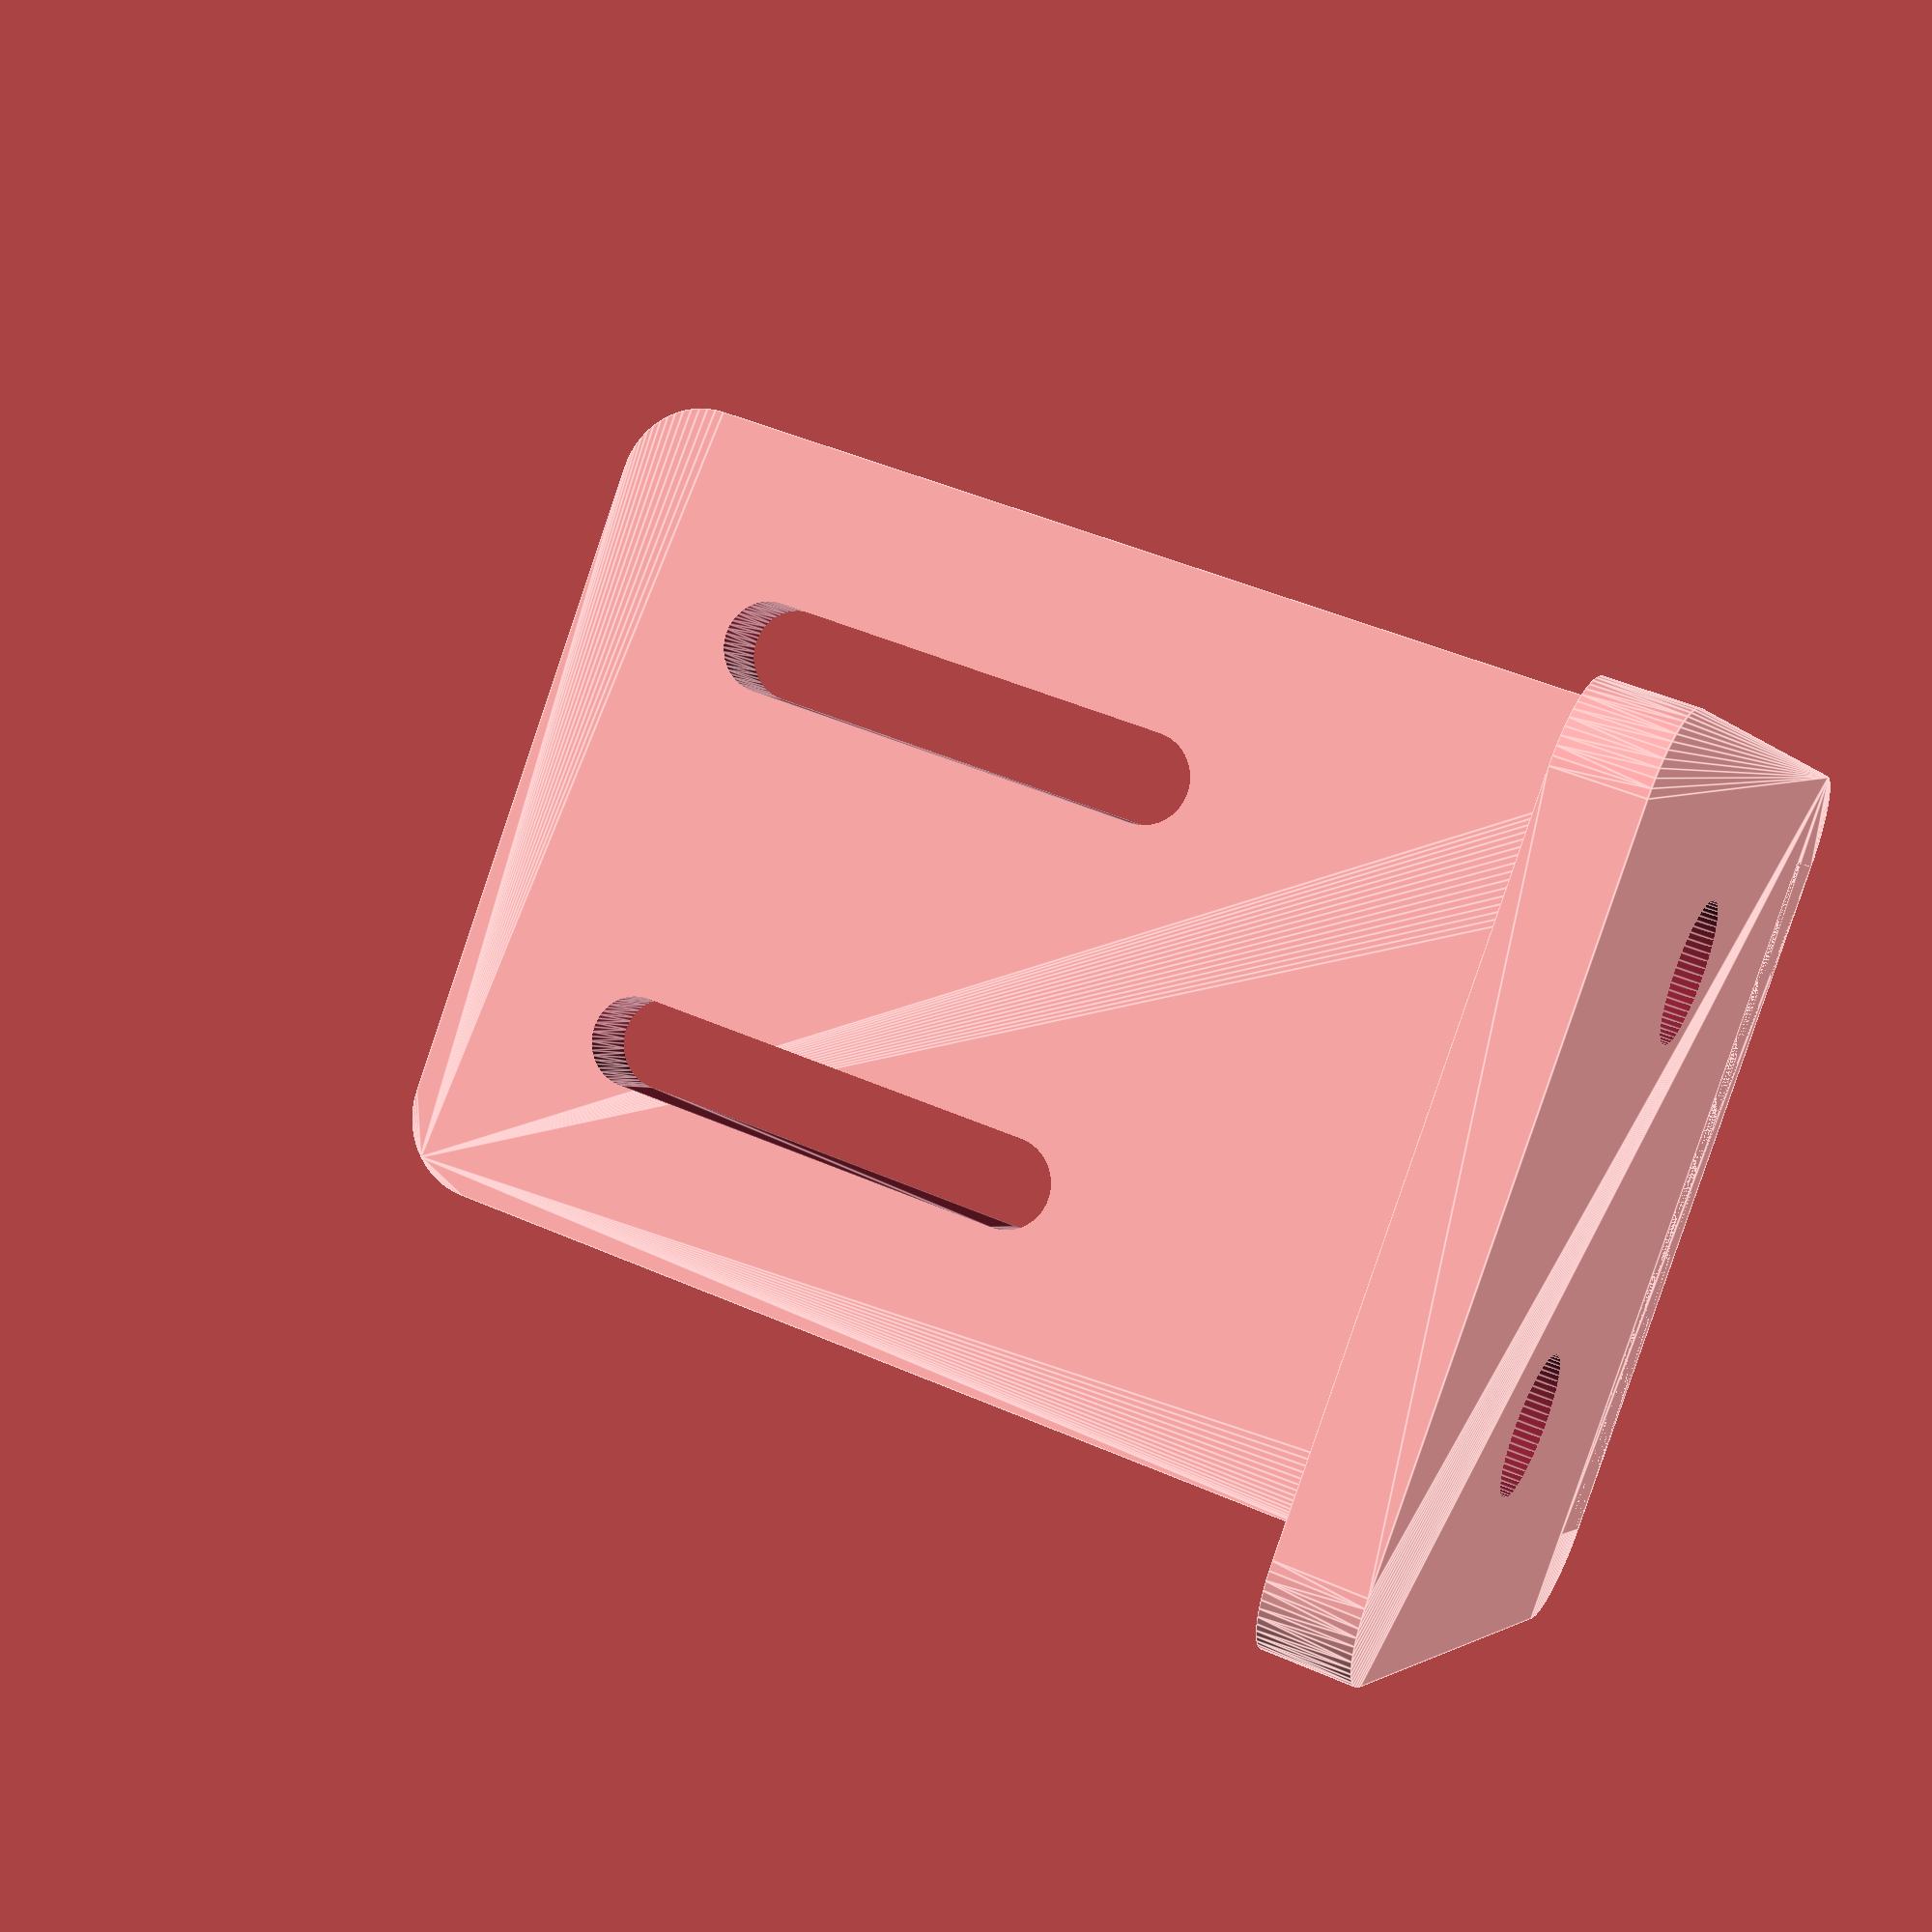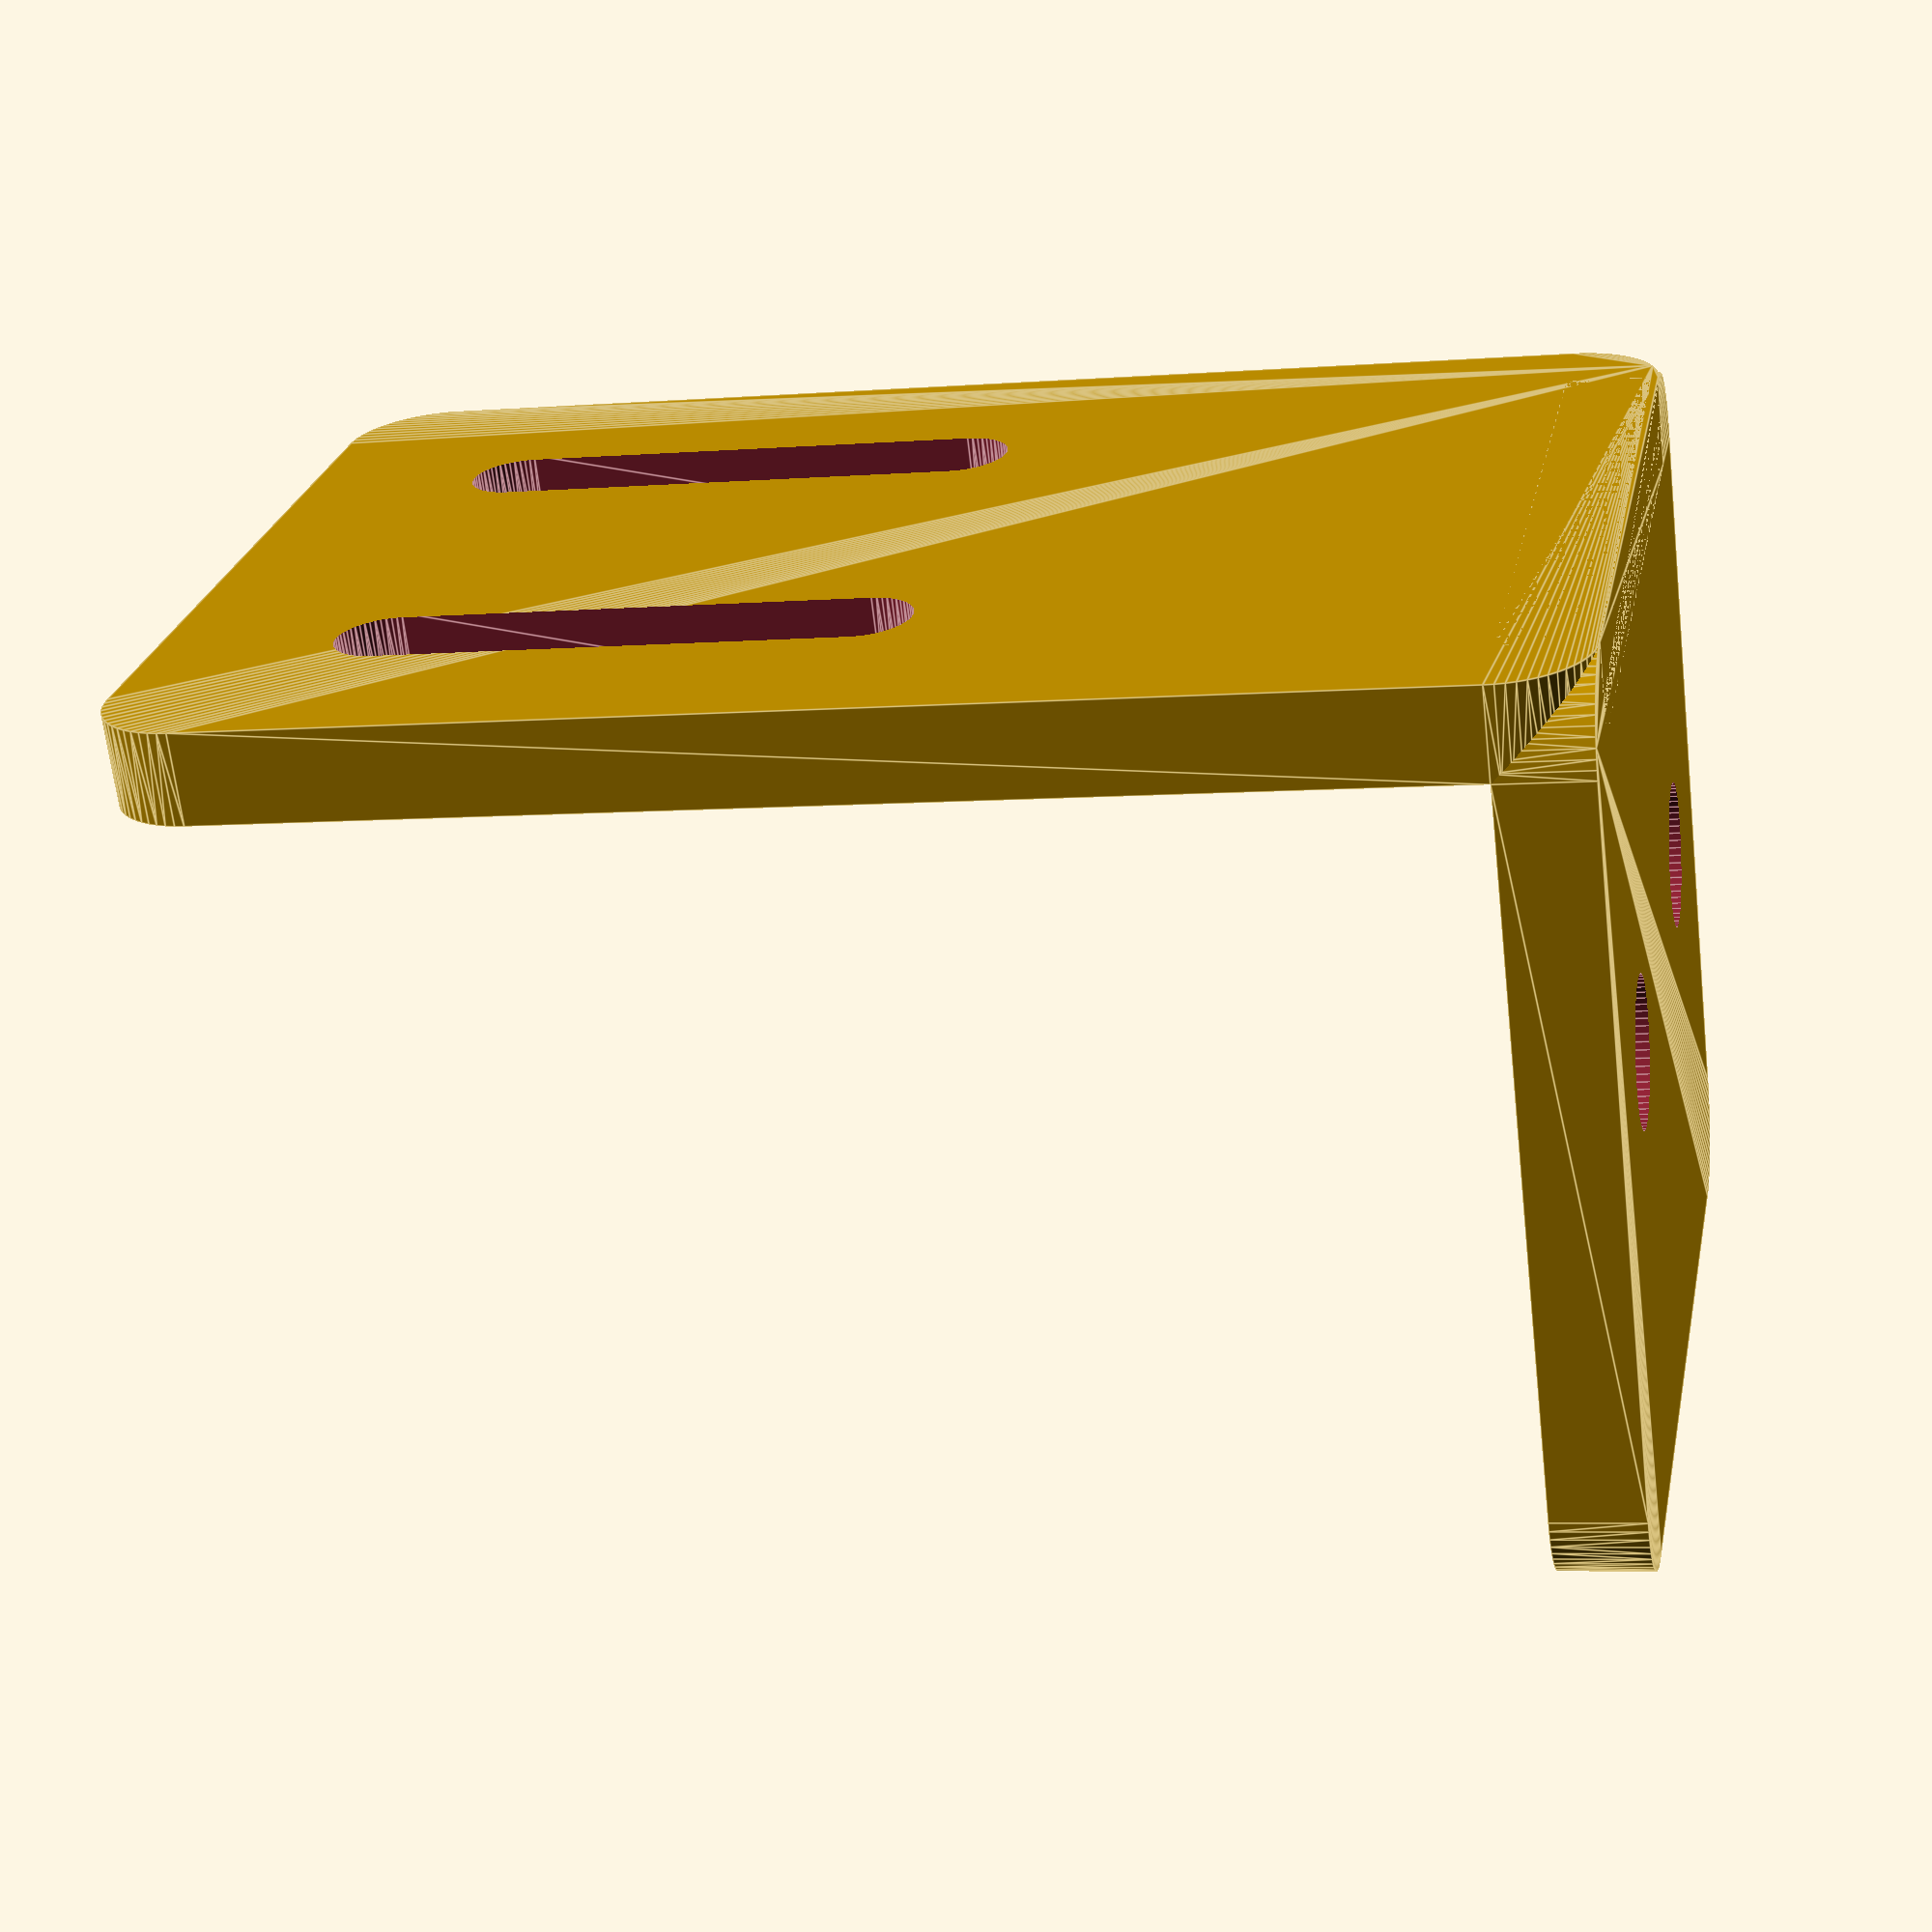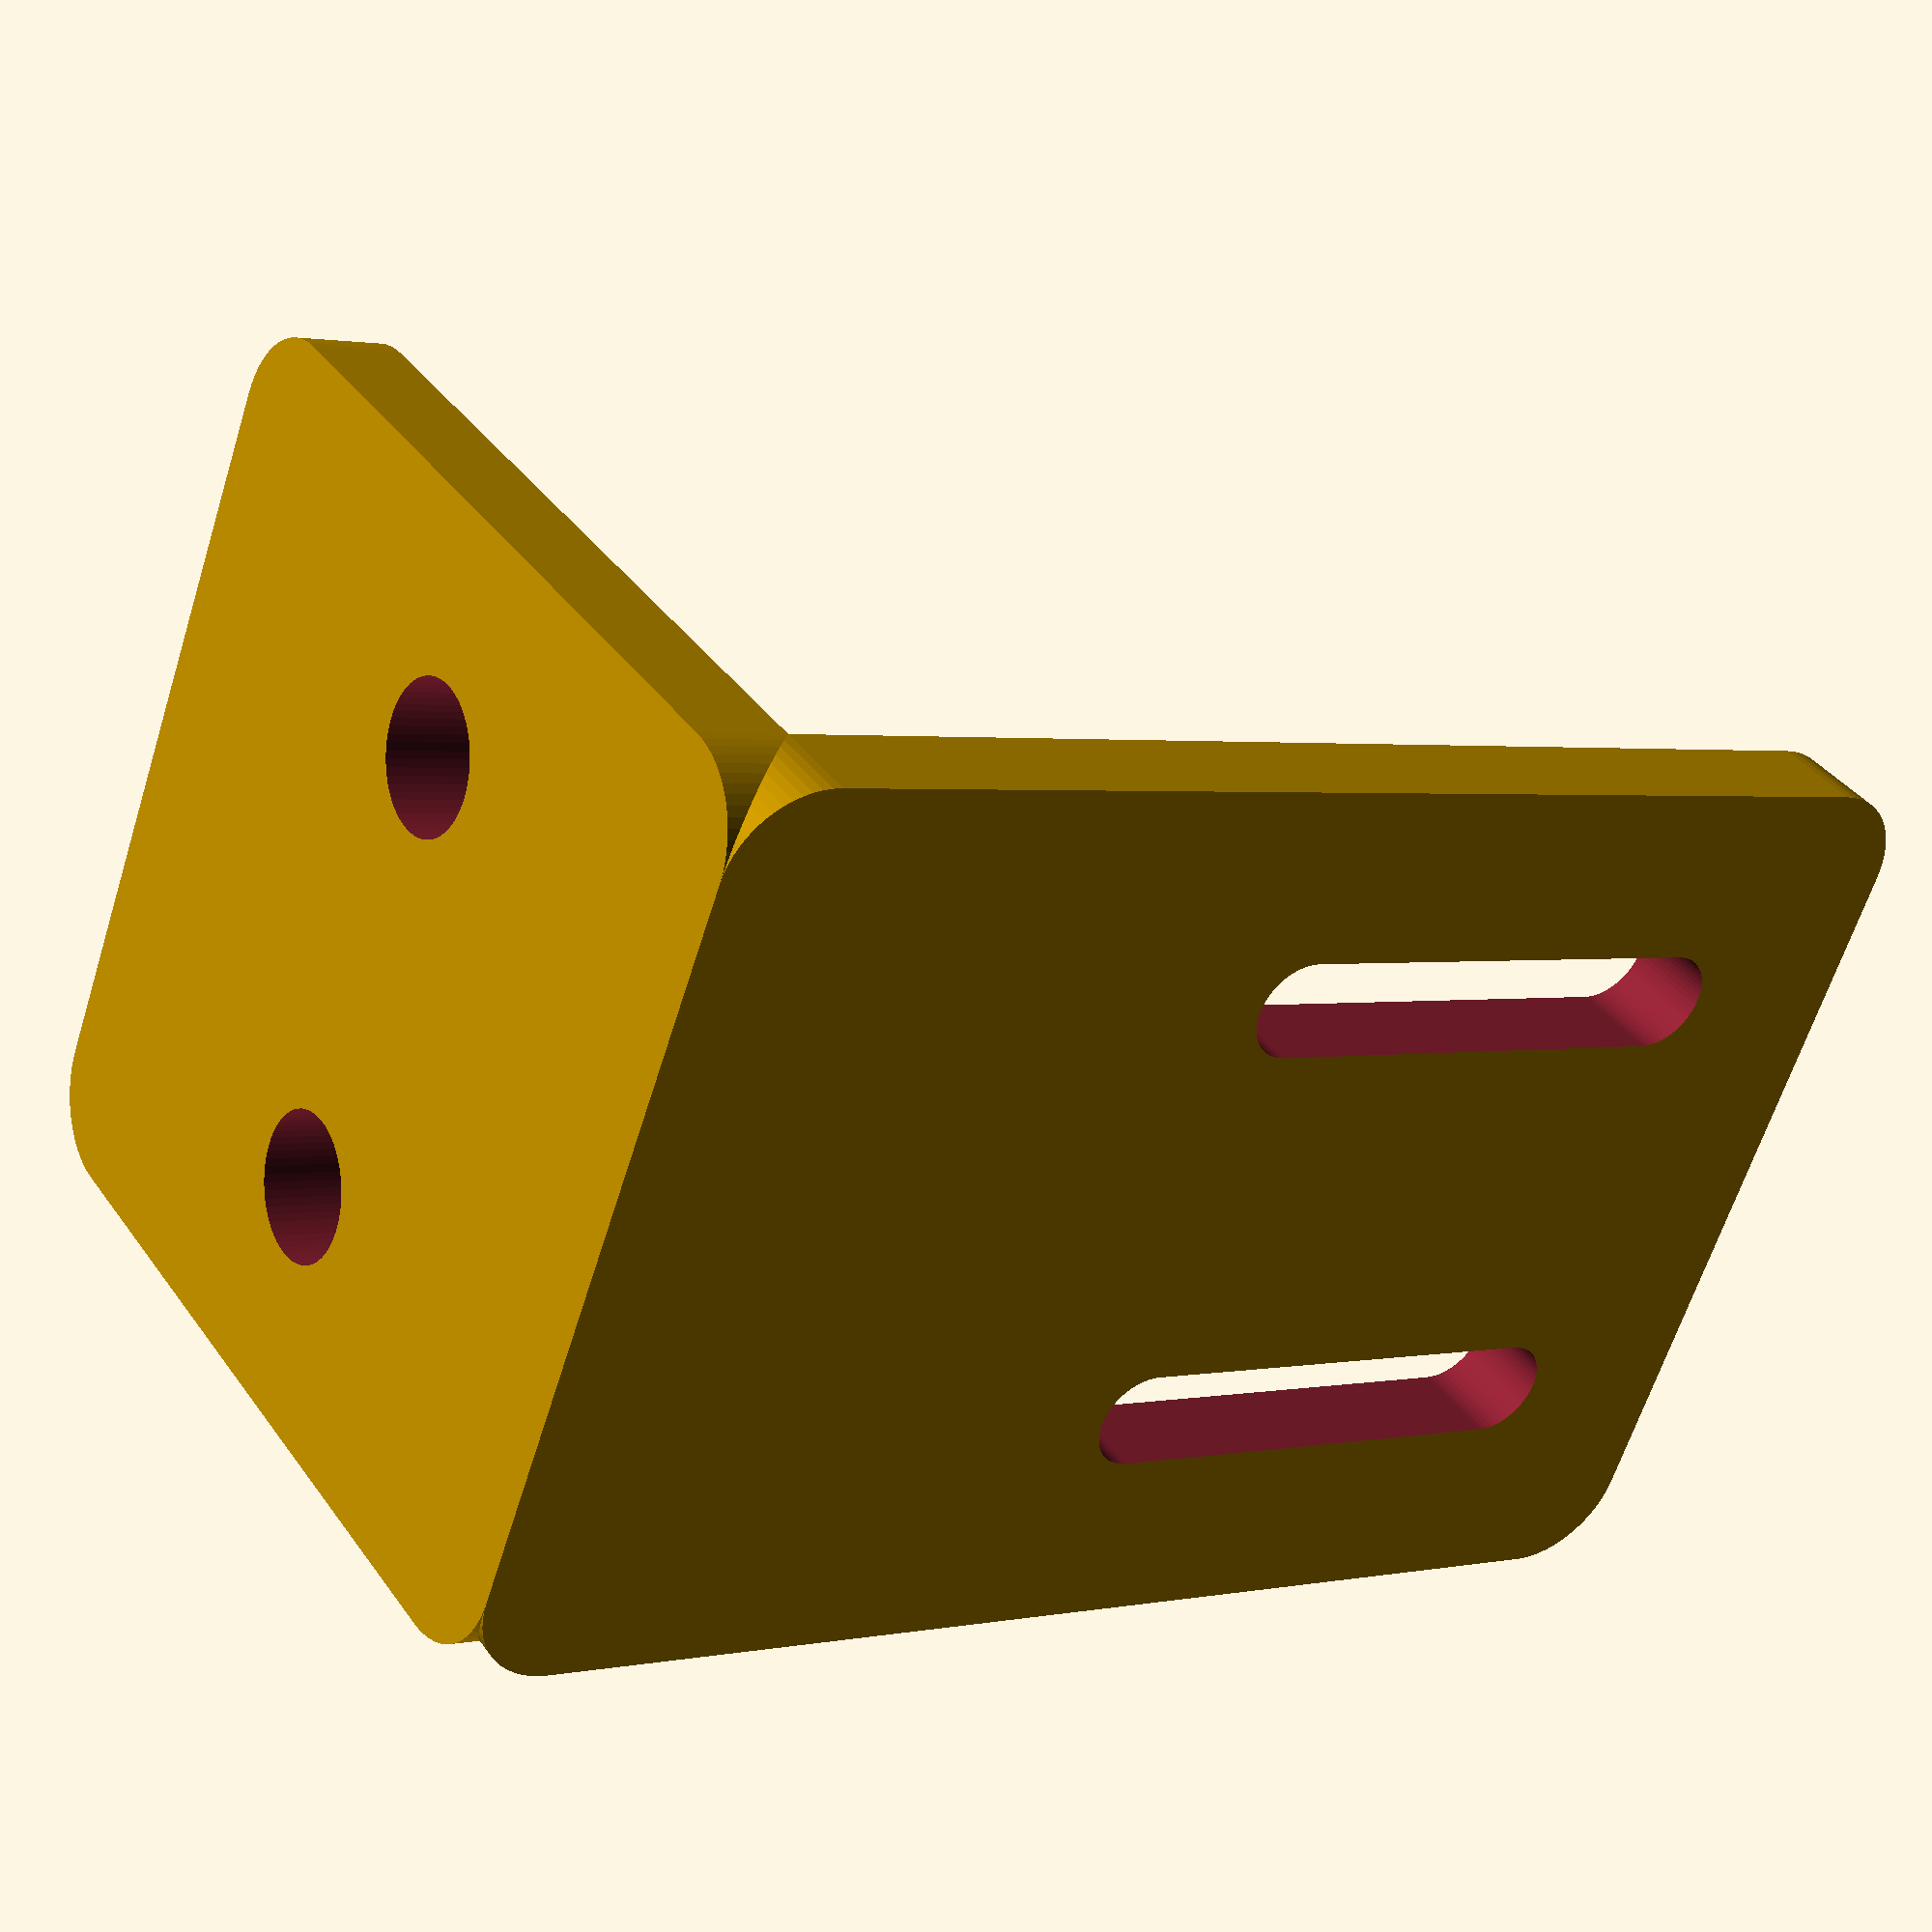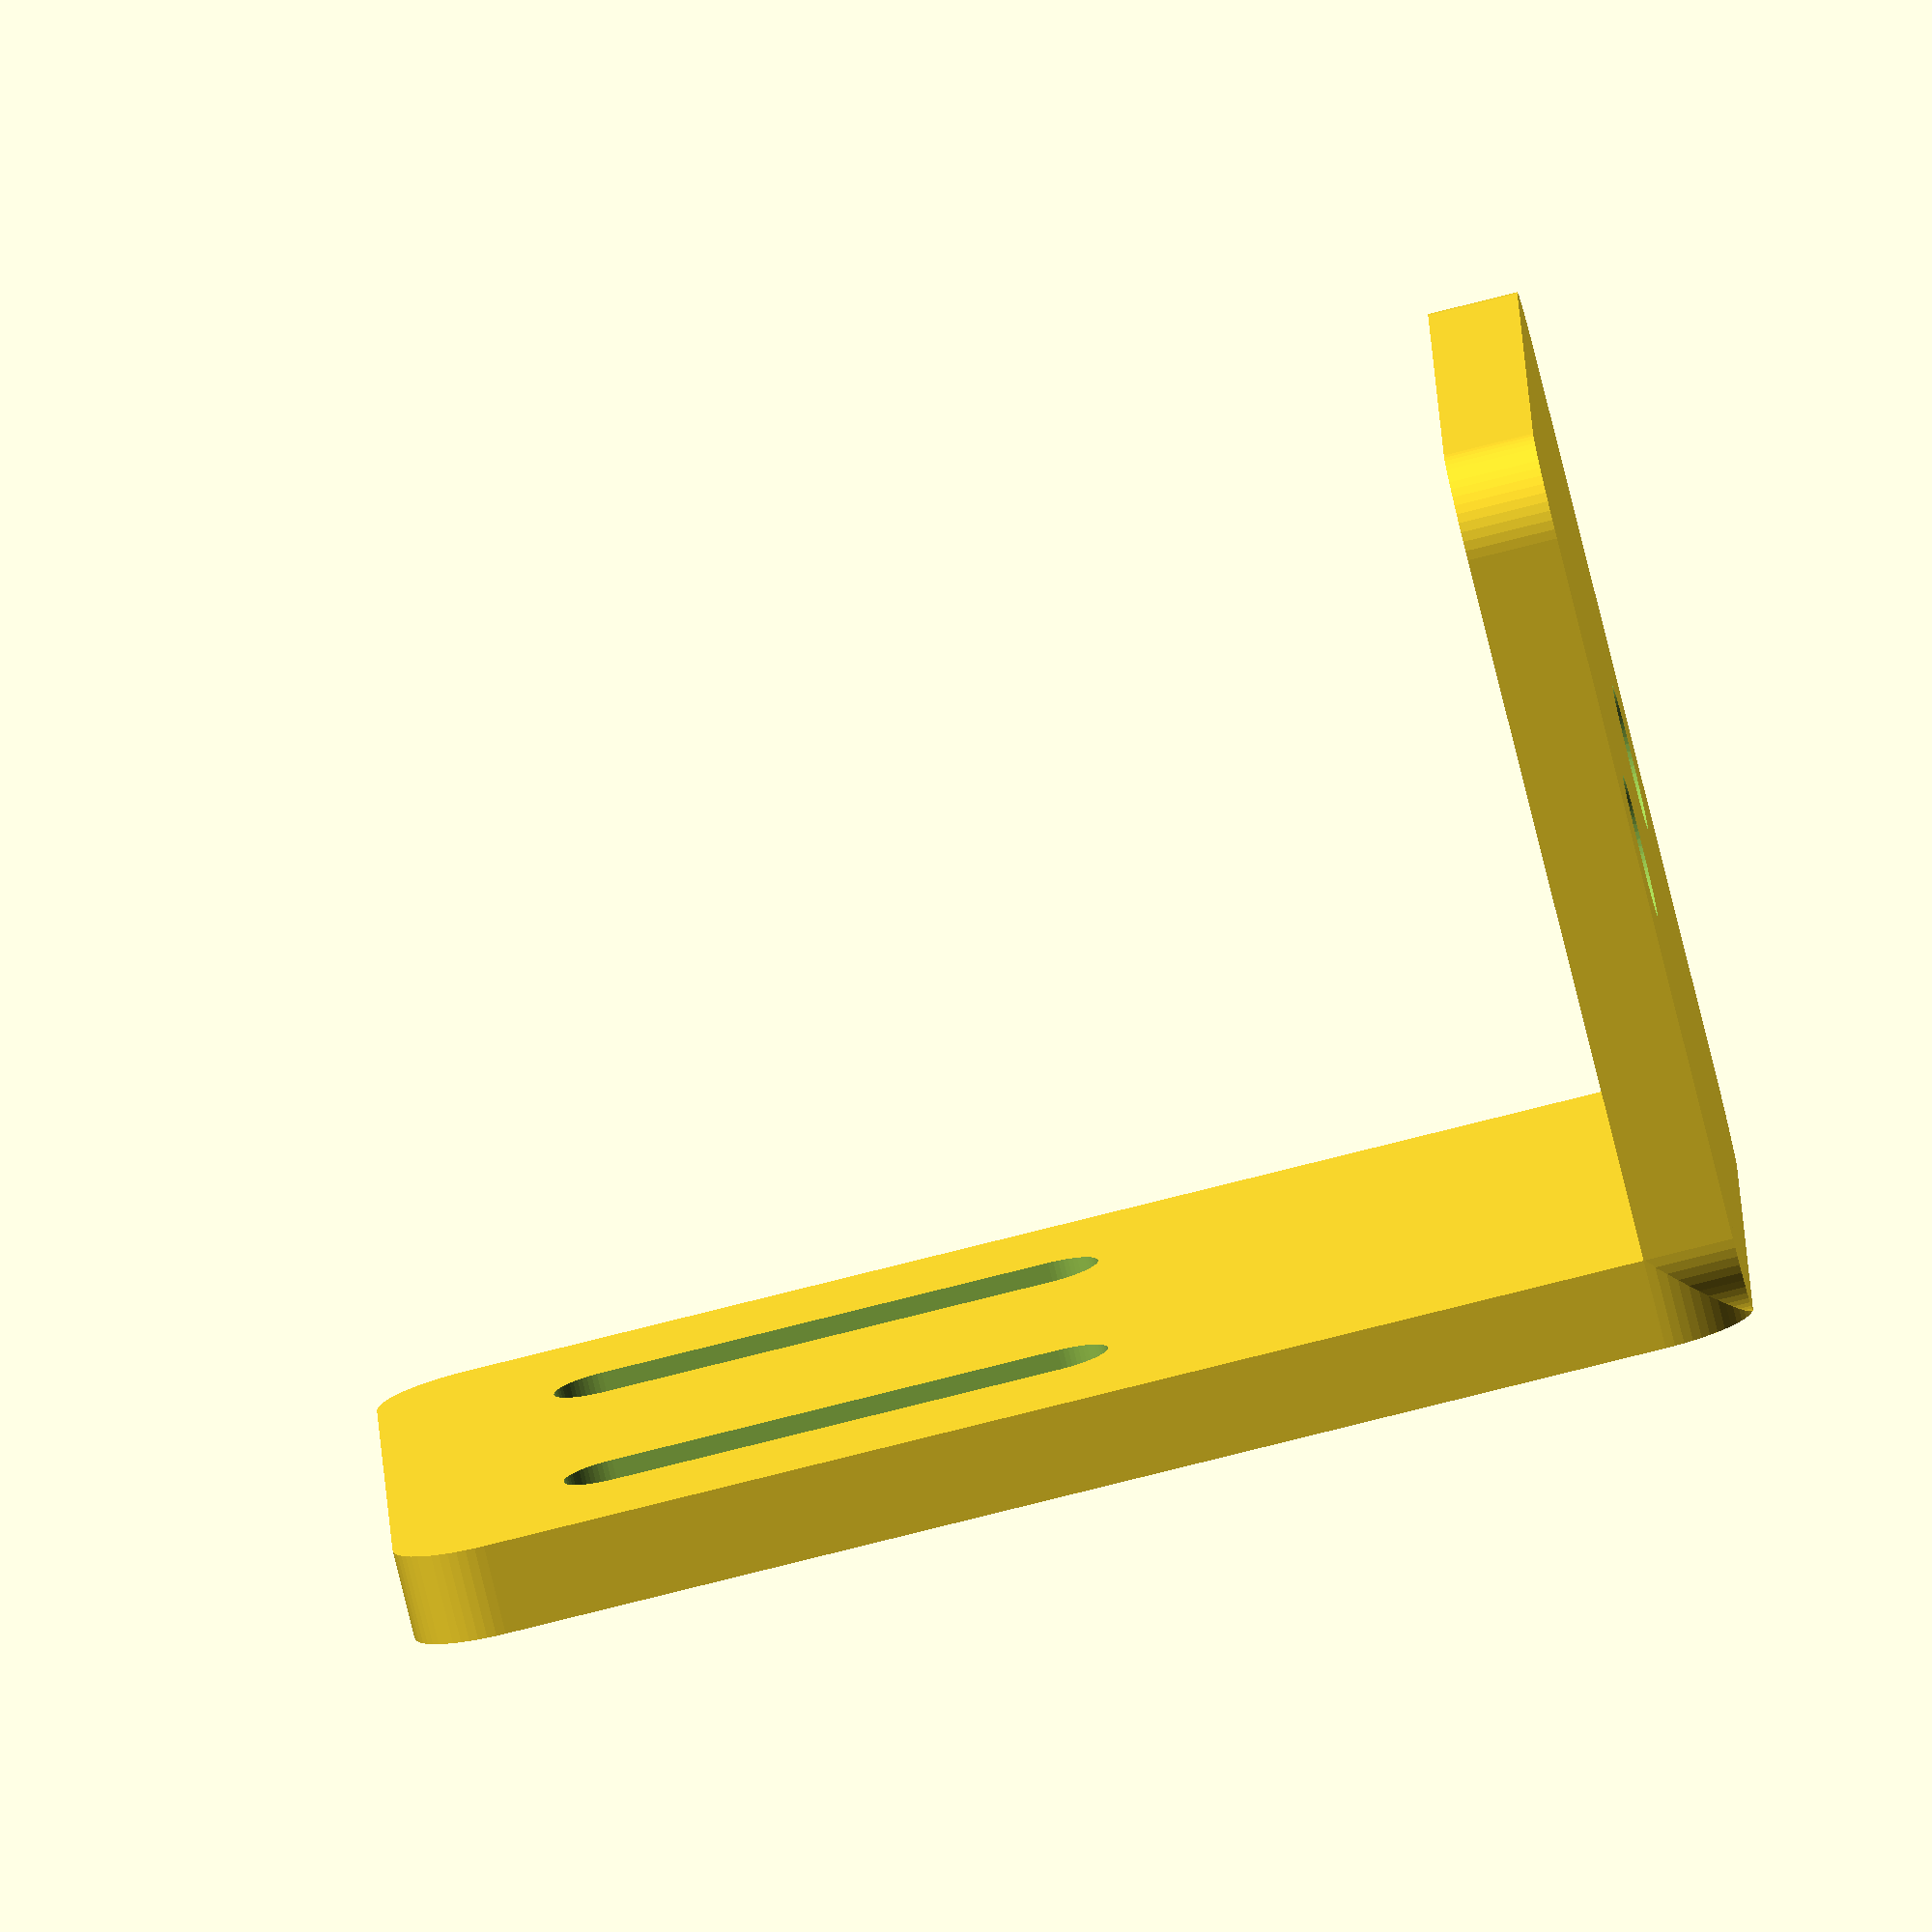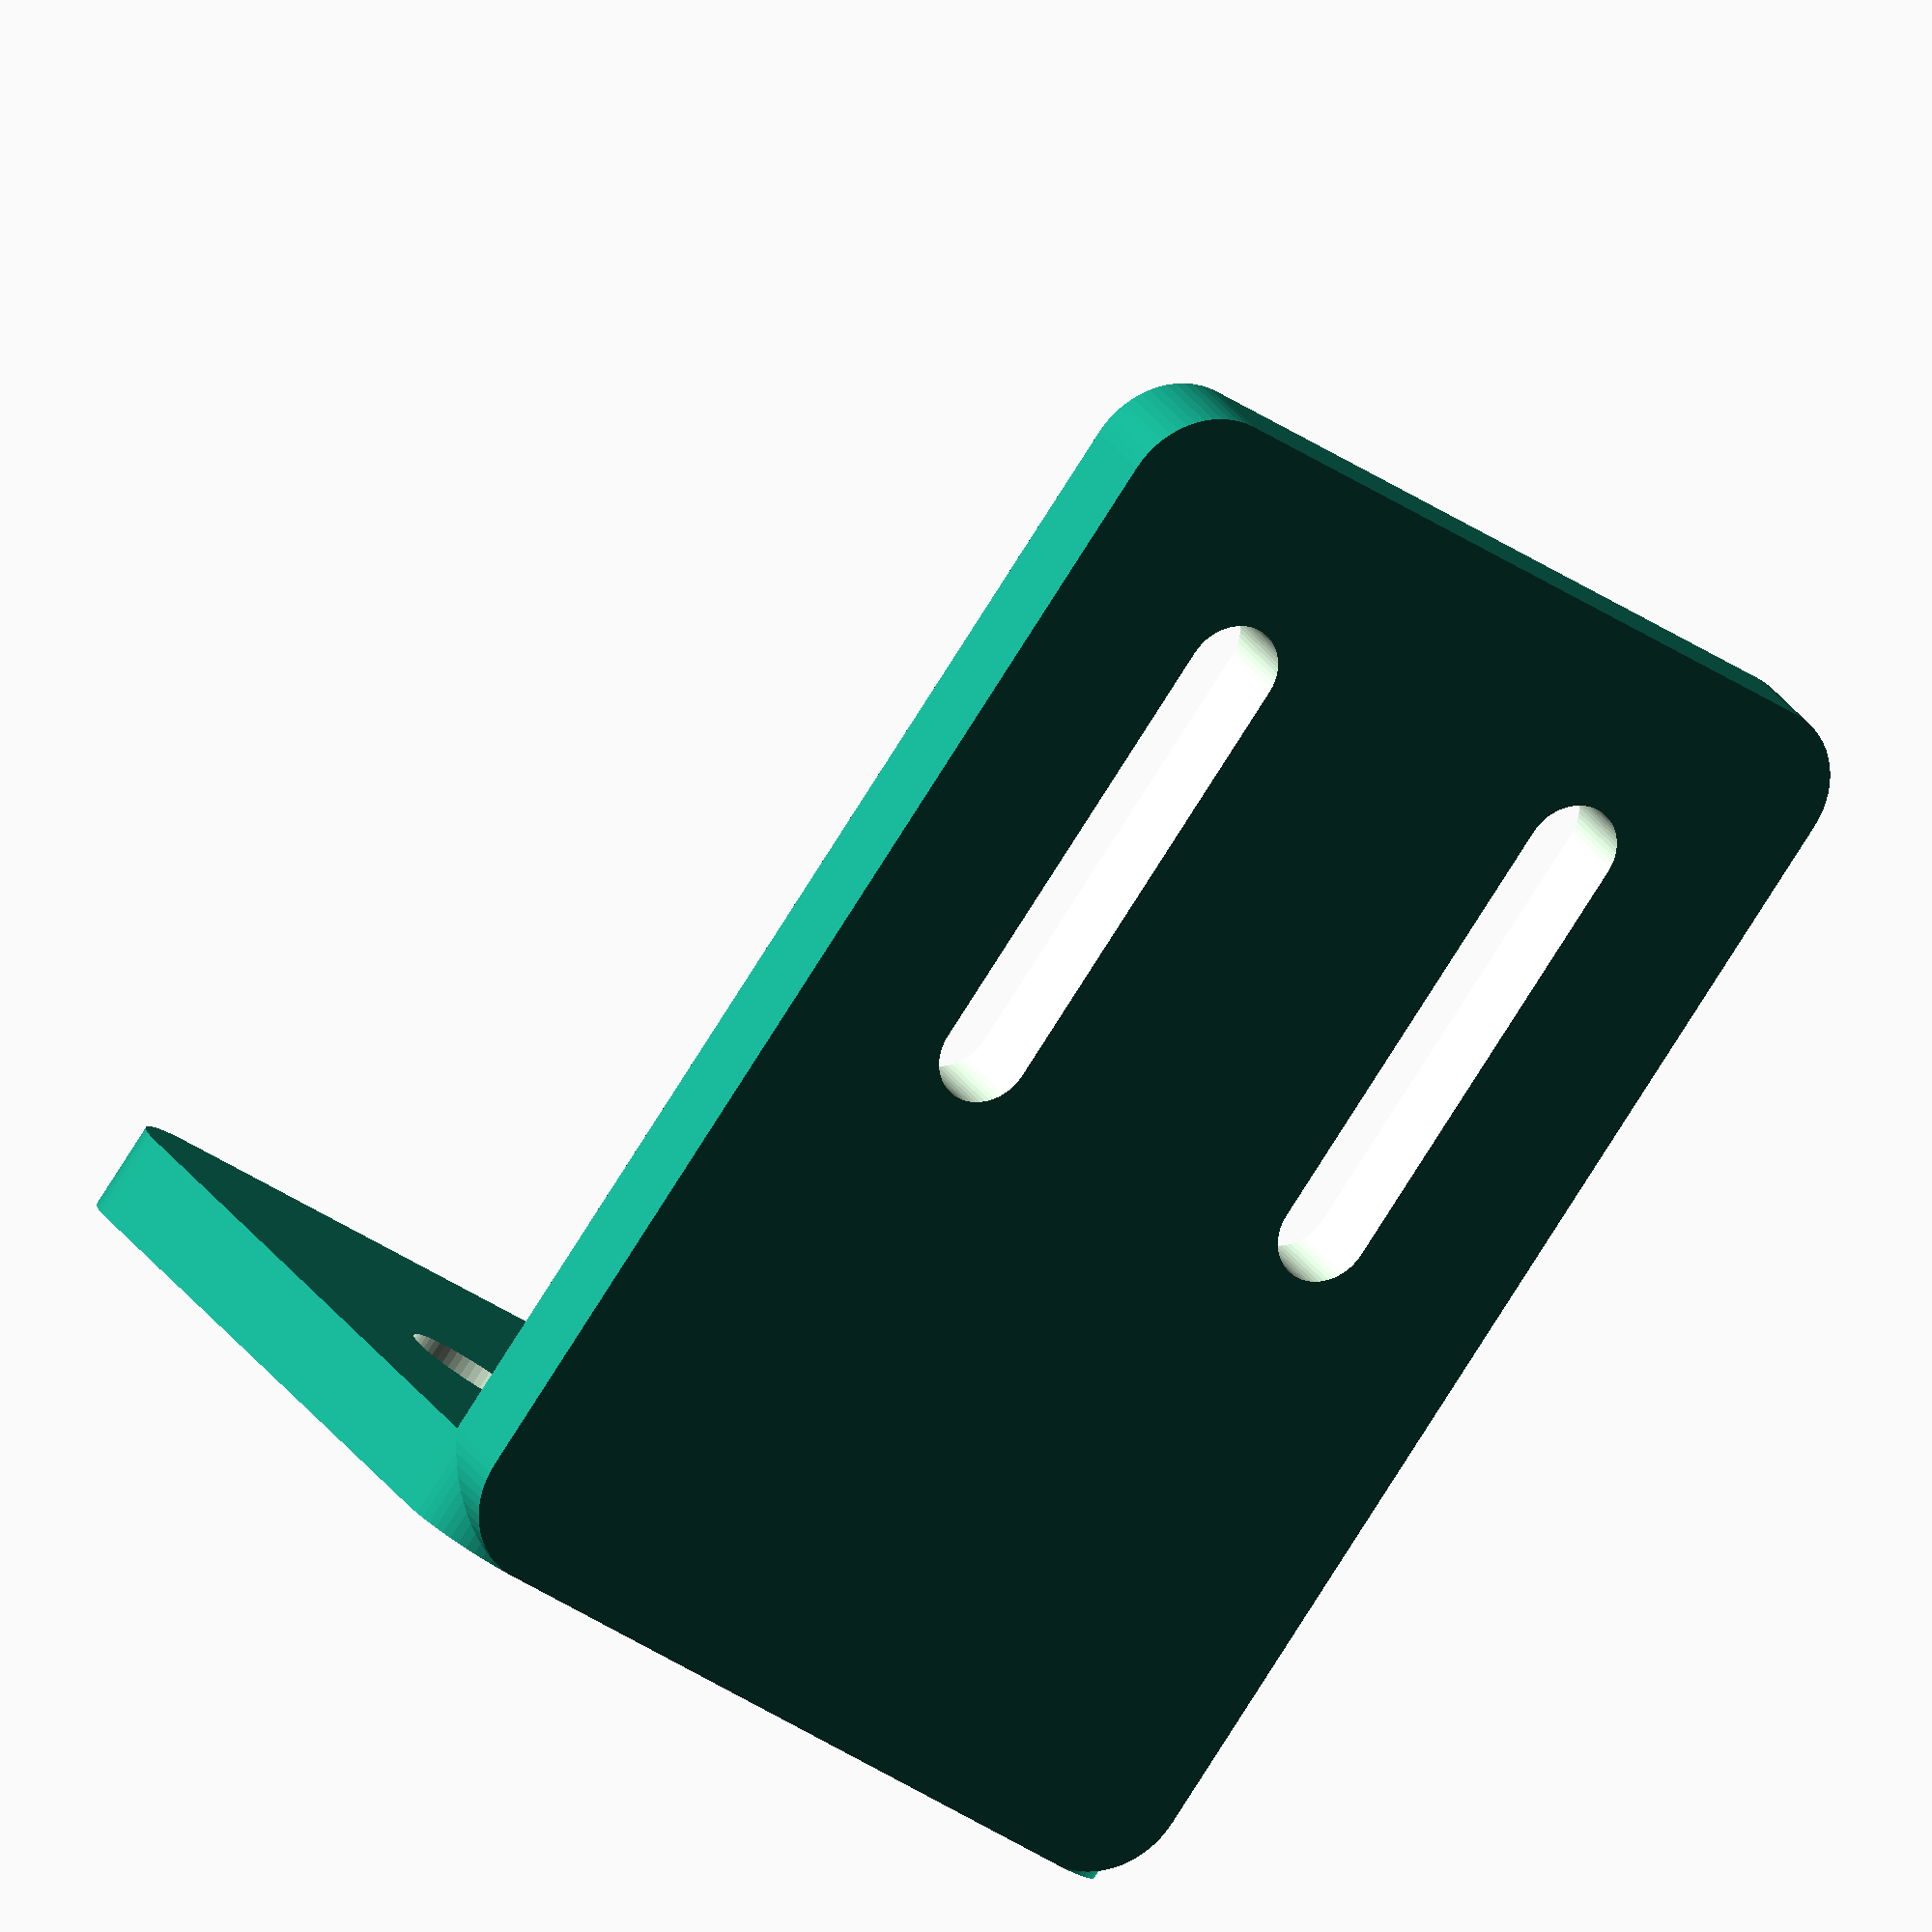
<openscad>
// Customizable endstop bracket by Cees Moerkerken
// http://www.thingiverse.com/thing:1523711
// v1.0 - 27-04-2016
// preview[view:north, tilt:top]

//CUSTOMIZER VARIABLES

/* [General_dimensions] */
// Thickness of the bracket in mm
thickness=2;
// Width of the bracket
width=20;

/* [Side1_dimensions] */
// Length of the part 
L1=20;
// Distance between the center of the bolts
frame_bolt_space=10;
// Bolt diameter incl margin (m3 = 3.2mm printed)
frame_bolt_d=3.2;// [2.2,3.2,4.2,5.2,6.2]

/* [Side2_dimensions] */
// Length of the part 
L2=30;
// Distance between the center of the bolts
endstop_bolt_space=10;
// Bolt diameter
endstop_bolt_d=2.2;
// Start of the endstop bolt hull on Side 2
endstop_mount_start=15;// [3:45]
// End of the endstop bolt hull on Side 2
endstop_mount_end=25;// [3:45]

//CUSTOMIZER VARIABLES END

/* [Hidden] */
$fn=60;

difference(){
    translate([2,2,0])minkowski(){
        cube([width-4,L1-4,thickness/2]);
        cylinder(r=2,h=thickness/2);
    }
    translate([width/2-frame_bolt_space/2,L1/2,-.1])cylinder(d=frame_bolt_d,h=thickness+.2);
    translate([width/2+frame_bolt_space/2,L1/2,-.1])cylinder(d=frame_bolt_d,h=thickness+.2);
}
difference(){
    translate([2,thickness/2,2])minkowski(){
        cube([width-4,thickness/2,L2-4]);
        rotate([90,0,0])cylinder(r=2,h=thickness/2);
    }
    hull(){
        translate([width/2-endstop_bolt_space/2,thickness+.1,endstop_mount_start])rotate([90,0,0])cylinder(d=endstop_bolt_d, h=thickness+.2);
        translate([width/2-endstop_bolt_space/2,thickness+.1,endstop_mount_end])rotate([90,0,0])cylinder(d=endstop_bolt_d, h=thickness+.2);
    }
    hull(){
        translate([width/2+endstop_bolt_space/2,thickness+.1,endstop_mount_start])rotate([90,0,0])cylinder(d=endstop_bolt_d, h=thickness+.2);
        translate([width/2+endstop_bolt_space/2,thickness+.1,endstop_mount_end])rotate([90,0,0])cylinder(d=endstop_bolt_d, h=thickness+.2);
    }
}

</openscad>
<views>
elev=314.1 azim=44.7 roll=116.9 proj=p view=edges
elev=186.0 azim=30.6 roll=76.9 proj=p view=edges
elev=178.6 azim=239.9 roll=306.9 proj=p view=wireframe
elev=84.0 azim=95.1 roll=103.9 proj=o view=solid
elev=81.3 azim=330.9 roll=327.5 proj=o view=solid
</views>
